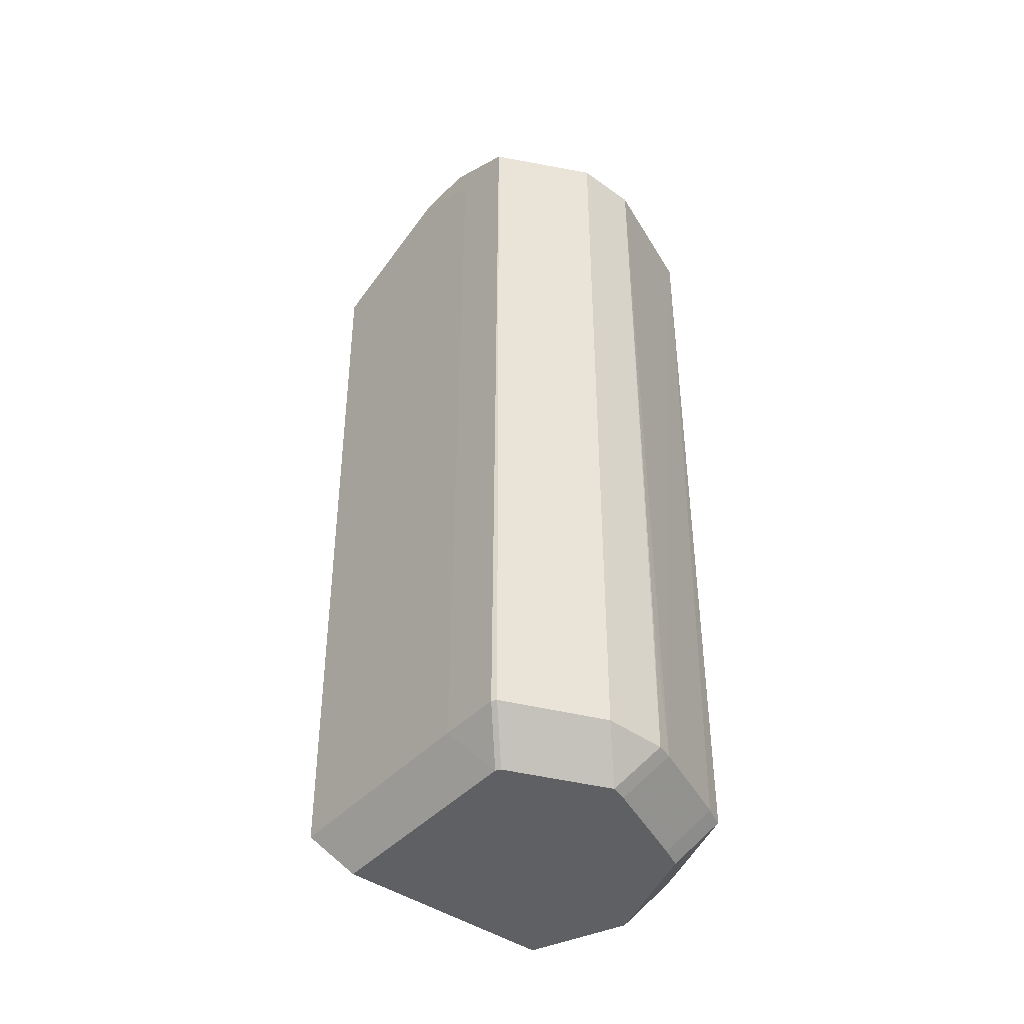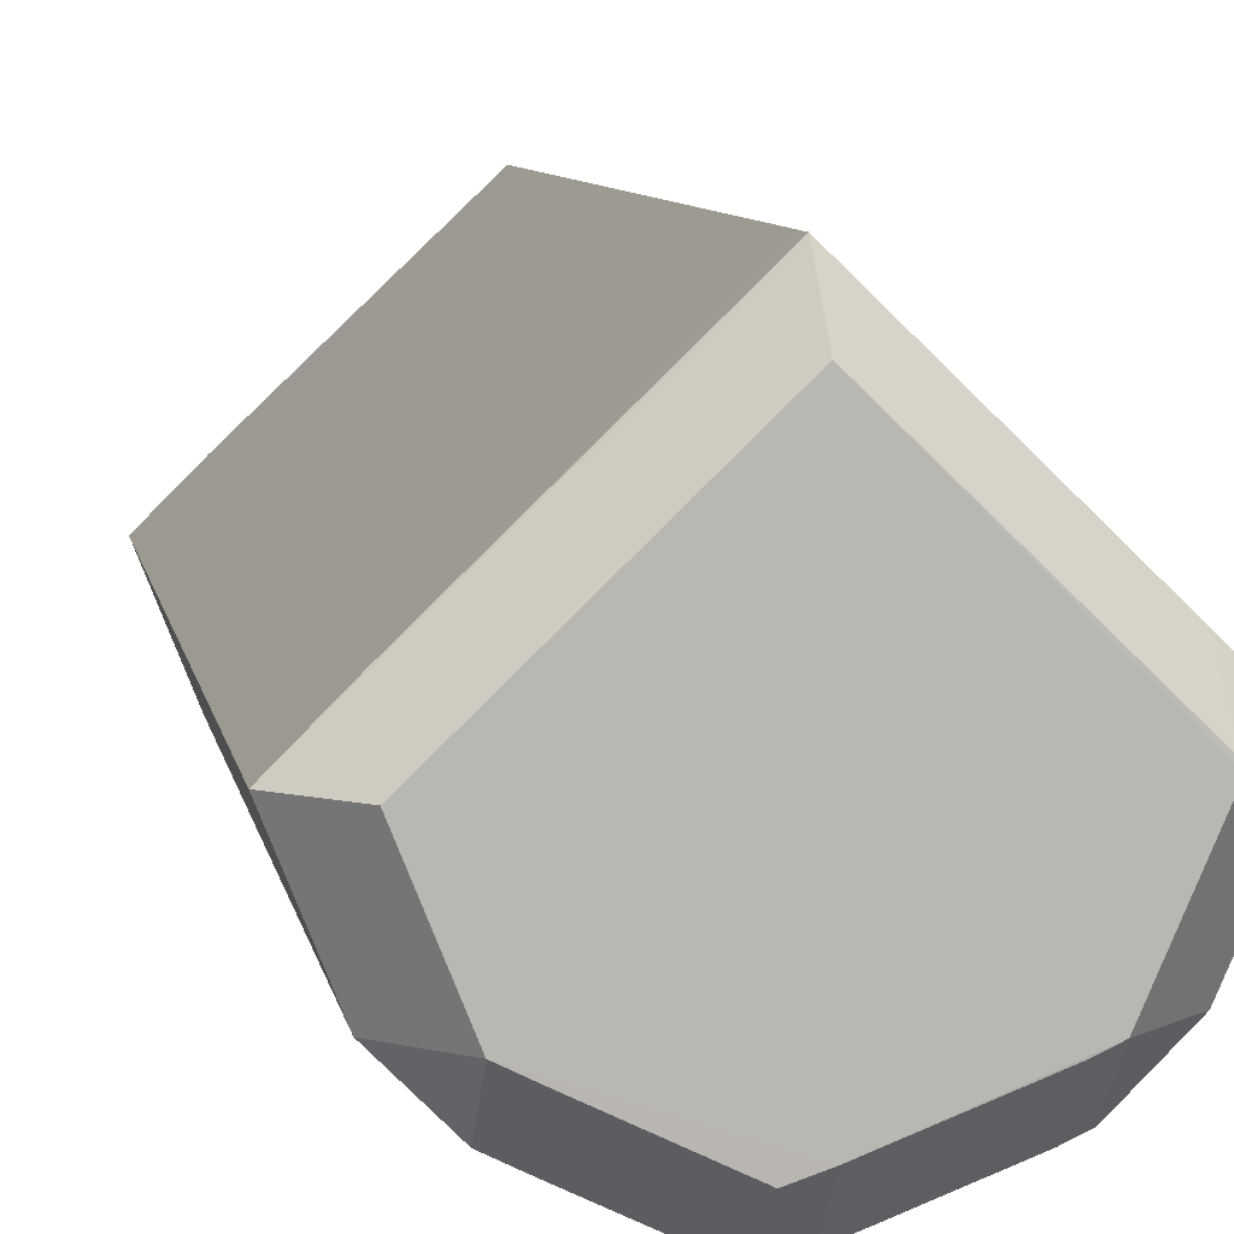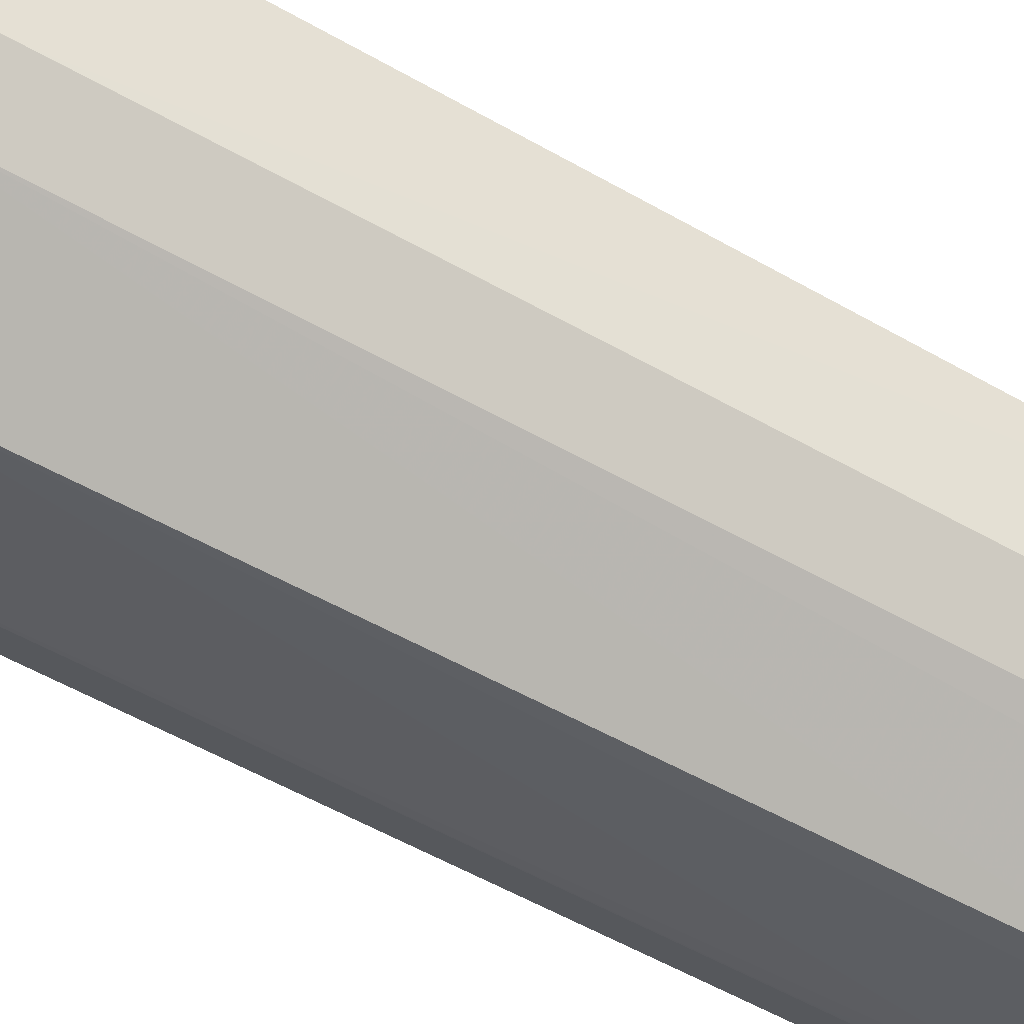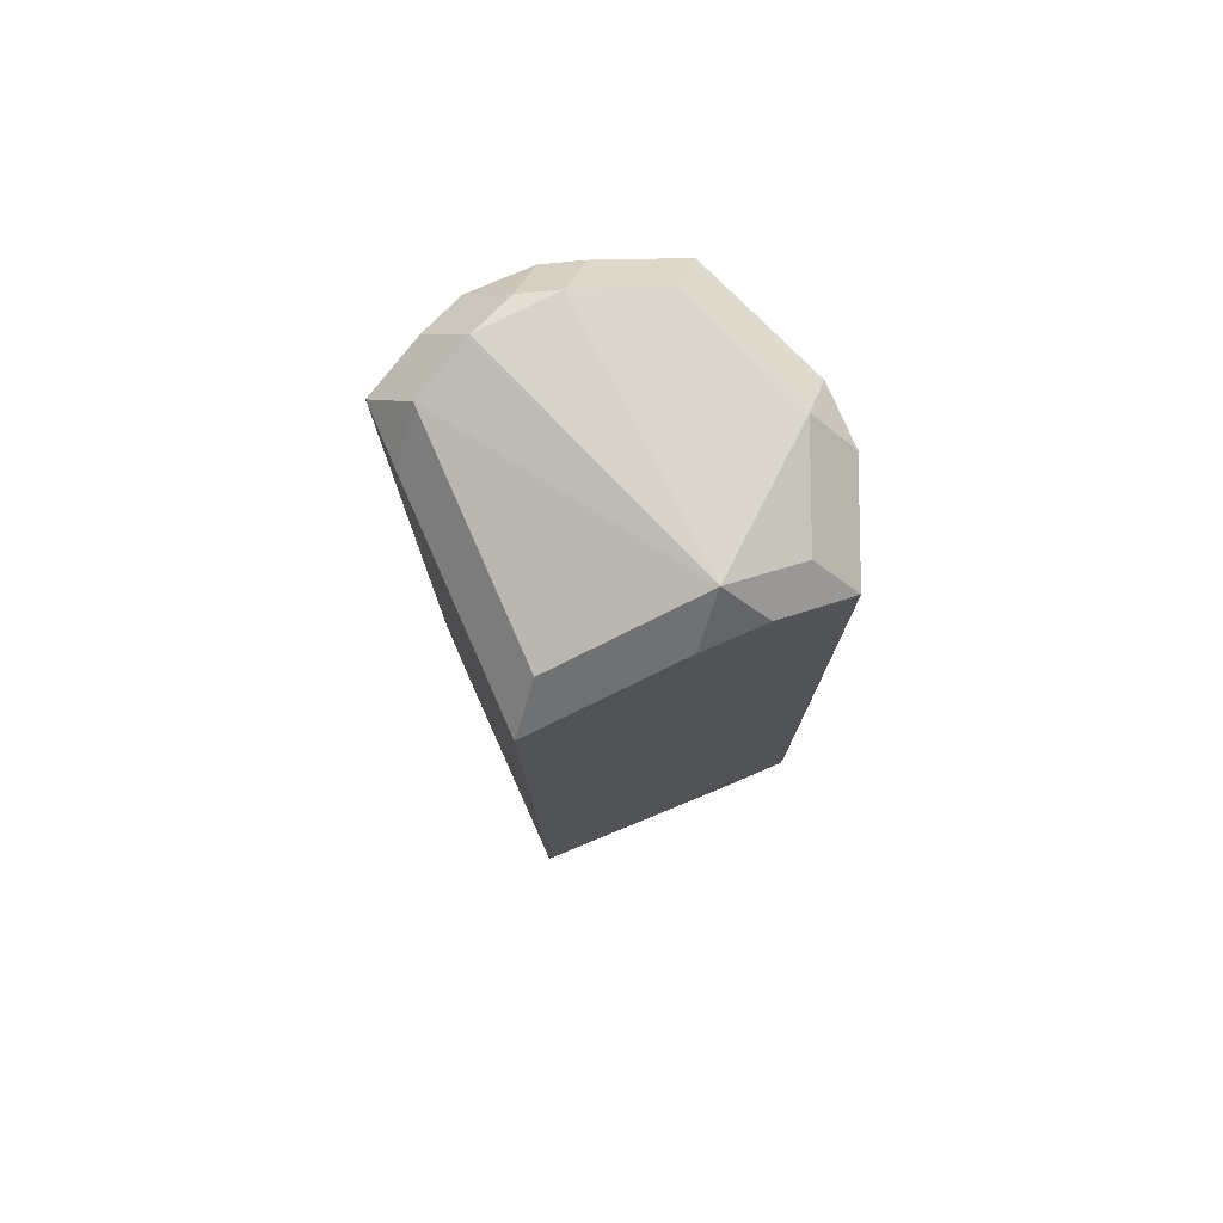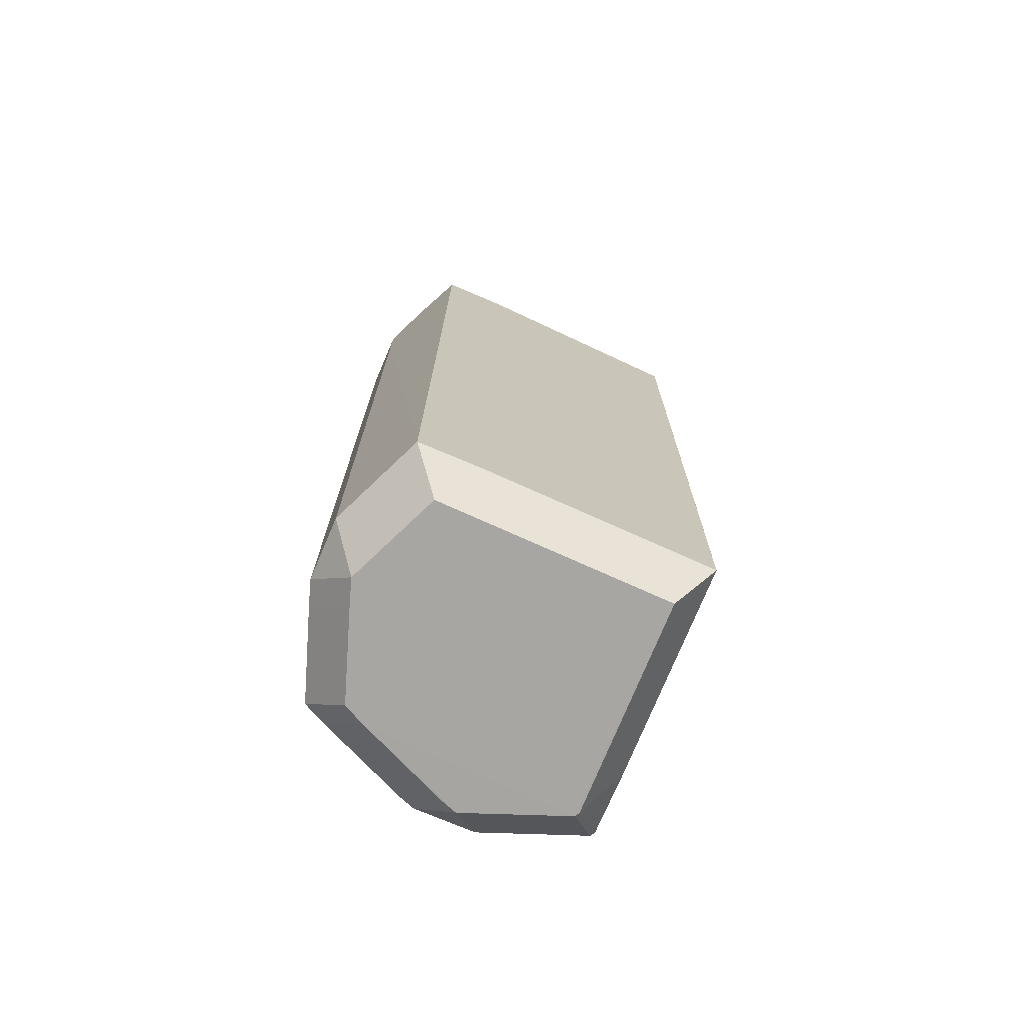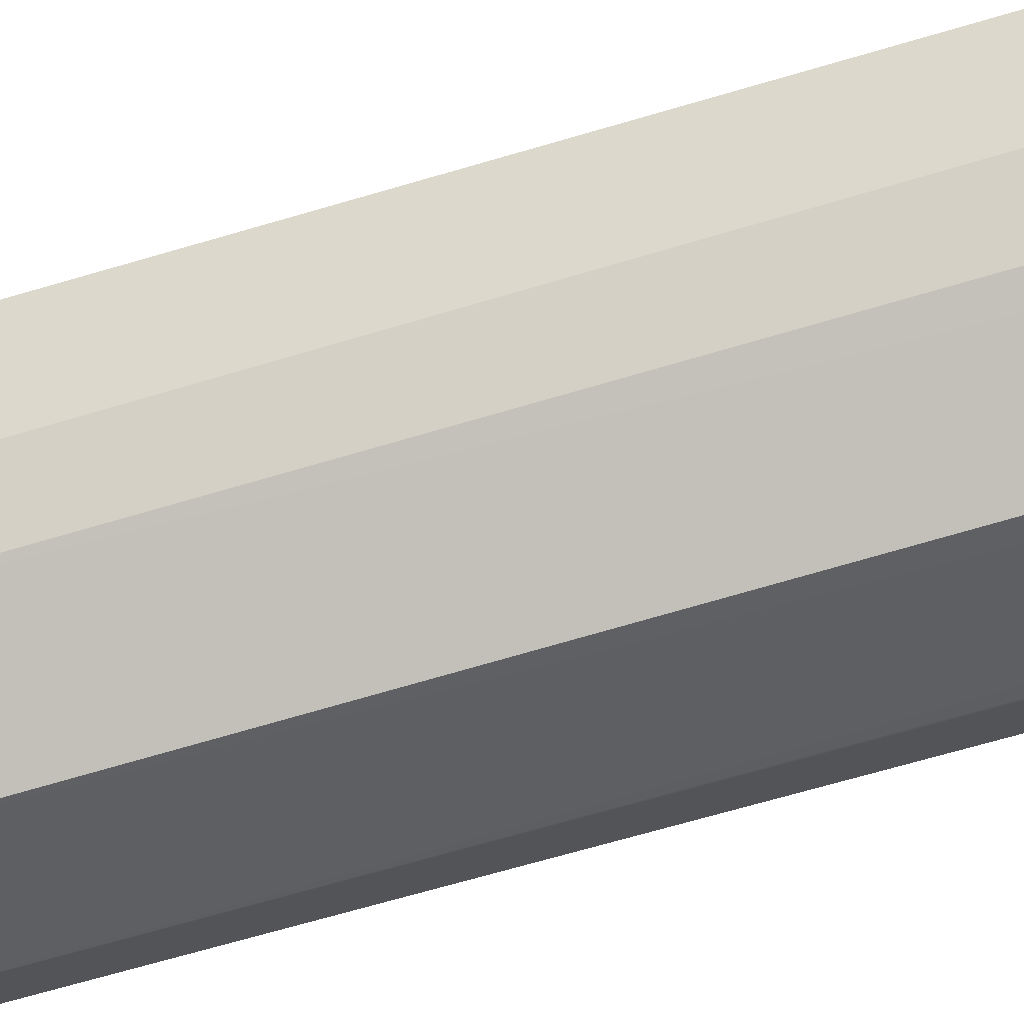
<metadata>
{"format":"obj","ext":"obj","renderer":"f3d","projection":"perspective","resolution":1024,"background":"white","views":[{"elev":-43.5,"azim":-85.3,"up":"+Z"},{"elev":7.2,"azim":170.9,"up":"+Y"},{"elev":-59.2,"azim":60.0,"up":"+Y"},{"elev":77.2,"azim":-158.4,"up":"+Z"},{"elev":-73.7,"azim":111.9,"up":"+Z"},{"elev":-64.9,"azim":106.9,"up":"+Y"}]}
</metadata>
<code>
v 0.0007908 0.02263 0.05785
v 0.0008182 0.02267 0.06492
v -0.03233 -0.0102 -0.05713
v -0.0252 -0.0102 -0.06426
v -0.01587 -0.03458 -0.05658
v -0.01587 -0.02745 -0.06371
v 0.0339 -0.01089 -0.05613
v 0.02677 -0.003763 -0.05613
v 0.02677 -0.01089 -0.06326
v 0.01671 -0.03531 -0.05595
v 0.01671 -0.02818 -0.06308
v 0.005008 0.01741 -0.05683
v -0.01815 -0.03357 -0.02907
v -0.02347 -0.001167 0.08013
v -0.01635 0.005961 0.08013
v -0.01635 -0.001167 0.08726
v -0.0181 -0.03357 -0.03765
v -0.0006611 -0.04062 -0.0562
v -0.0006611 -0.03349 -0.06333
v 0.000843 0.02271 0.07173
v 0.000843 0.01558 0.07885
v -0.03211 -0.009328 -0.05712
v -0.02498 -0.0022 -0.05712
v -0.02498 -0.009328 -0.06425
v -0.02561 -0.02641 0.07613
v -0.01848 -0.03354 0.07613
v -0.01848 -0.02641 0.08326
v 0.02743 -0.02626 0.0793
v 0.0203 -0.03339 0.0793
v 0.0203 -0.02626 0.08643
v -0.03237 -0.009834 0.07395
v -0.02524 -0.002706 0.07395
v -0.02524 -0.009834 0.08108
v 0.003044 -0.04189 -0.05609
v 0.003044 -0.03477 -0.06321
v 0.0277 -0.02626 -0.05591
v 0.02057 -0.03339 -0.05591
v 0.02057 -0.02626 -0.06304
v -0.02553 -0.02622 -0.05667
v -0.0184 -0.03334 -0.05667
v -0.0184 -0.02622 -0.0638
v 0.03398 -0.009848 0.07661
v 0.02685 -0.00272 0.07661
v 0.02685 -0.009848 0.08374
v 0.01458 -0.03609 0.07986
v 0.01458 -0.02897 0.08699
v 0.02746 -0.02624 0.0719
v 0.0302 -0.0193 0.08002
v 0.02307 -0.0193 0.08715
v 0.007313 0.01496 -0.05715
v 0.0001851 0.02209 -0.05715
v 0.0001851 0.01496 -0.06428
v 0.002205 -0.04197 0.07822
v 0.002205 -0.03484 0.08535
v 0.0002457 0.02209 -0.05432
f 20 51 23
f 23 15 20
f 52 51 50
f 16 15 14
f 43 44 42
f 43 8 20
f 16 44 21
f 22 3 31
f 23 24 22
f 15 23 32
f 55 51 20
f 48 28 42
f 42 28 47
f 33 27 16
f 26 27 25
f 31 3 25
f 54 46 16
f 16 27 54
f 40 13 26
f 4 24 52
f 4 19 41
f 9 4 52
f 19 4 9
f 12 8 51
f 51 55 12
f 12 55 8
f 8 55 1
f 49 44 16
f 16 46 49
f 46 30 49
f 53 26 5
f 26 13 5
f 41 40 39
f 39 25 3
f 9 9 52
f 20 8 2
f 8 1 2
f 2 55 20
f 2 1 55
f 28 30 29
f 29 45 53
f 29 53 34
f 13 40 17
f 17 5 13
f 40 5 17
f 34 53 18
f 53 5 18
f 41 19 6
f 36 47 28
f 37 29 10
f 10 29 34
f 47 36 7
f 7 7 42
f 42 47 7
f 38 35 19
f 19 9 38
f 38 36 37
f 35 38 11
f 7 50 8
f 8 50 51
f 7 8 43
f 42 7 43
f 21 15 16
f 20 15 21
f 21 43 20
f 44 43 21
f 24 23 51
f 24 51 52
f 32 14 15
f 31 14 32
f 32 22 31
f 23 22 32
f 33 14 31
f 16 14 33
f 25 33 31
f 27 33 25
f 54 27 26
f 54 26 53
f 4 22 24
f 3 22 4
f 49 48 42
f 42 44 49
f 28 48 49
f 49 30 28
f 45 54 53
f 46 54 45
f 3 4 39
f 39 4 41
f 39 40 26
f 26 25 39
f 9 50 7
f 52 50 9
f 46 45 29
f 29 30 46
f 6 5 40
f 6 40 41
f 19 18 6
f 6 18 5
f 35 18 19
f 34 18 35
f 36 29 37
f 28 29 36
f 7 9 7
f 9 9 7
f 9 7 38
f 38 7 36
f 34 35 11
f 11 10 34
f 37 10 11
f 11 38 37

</code>
